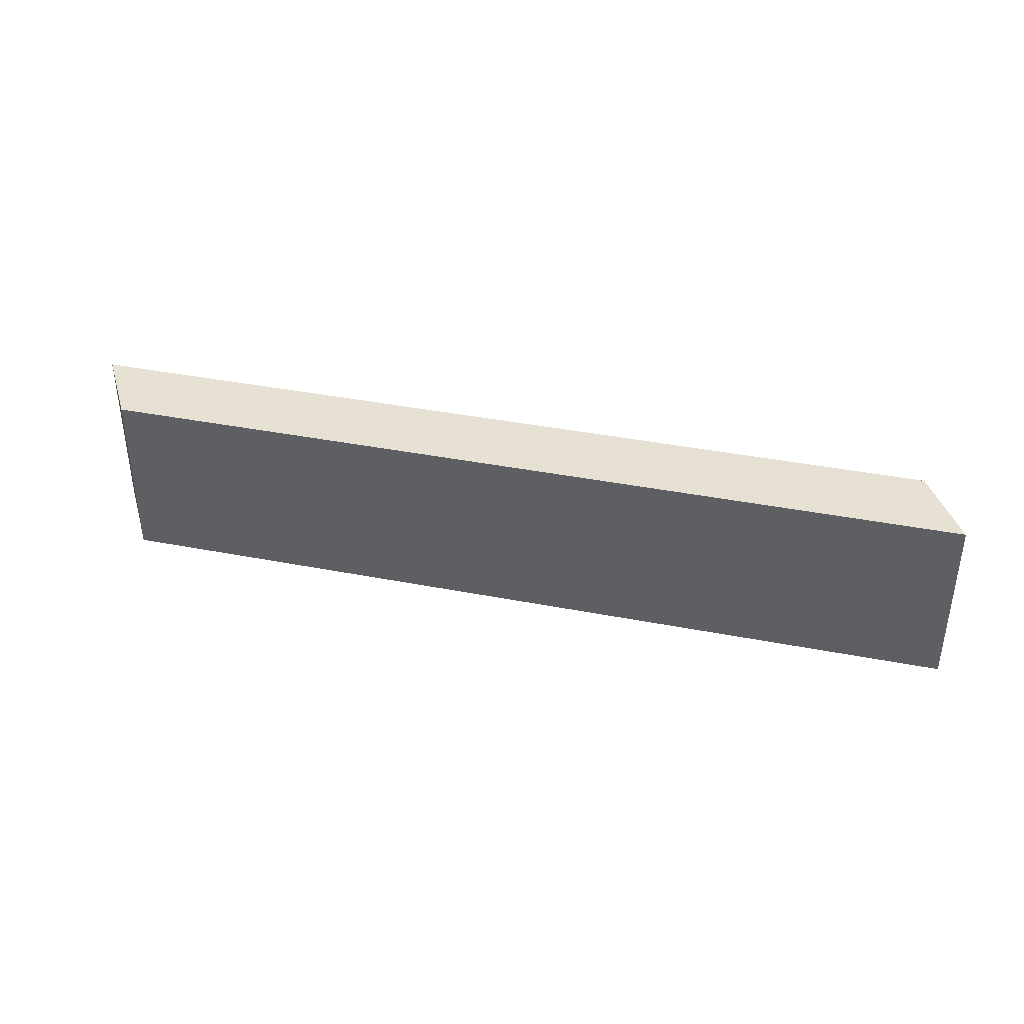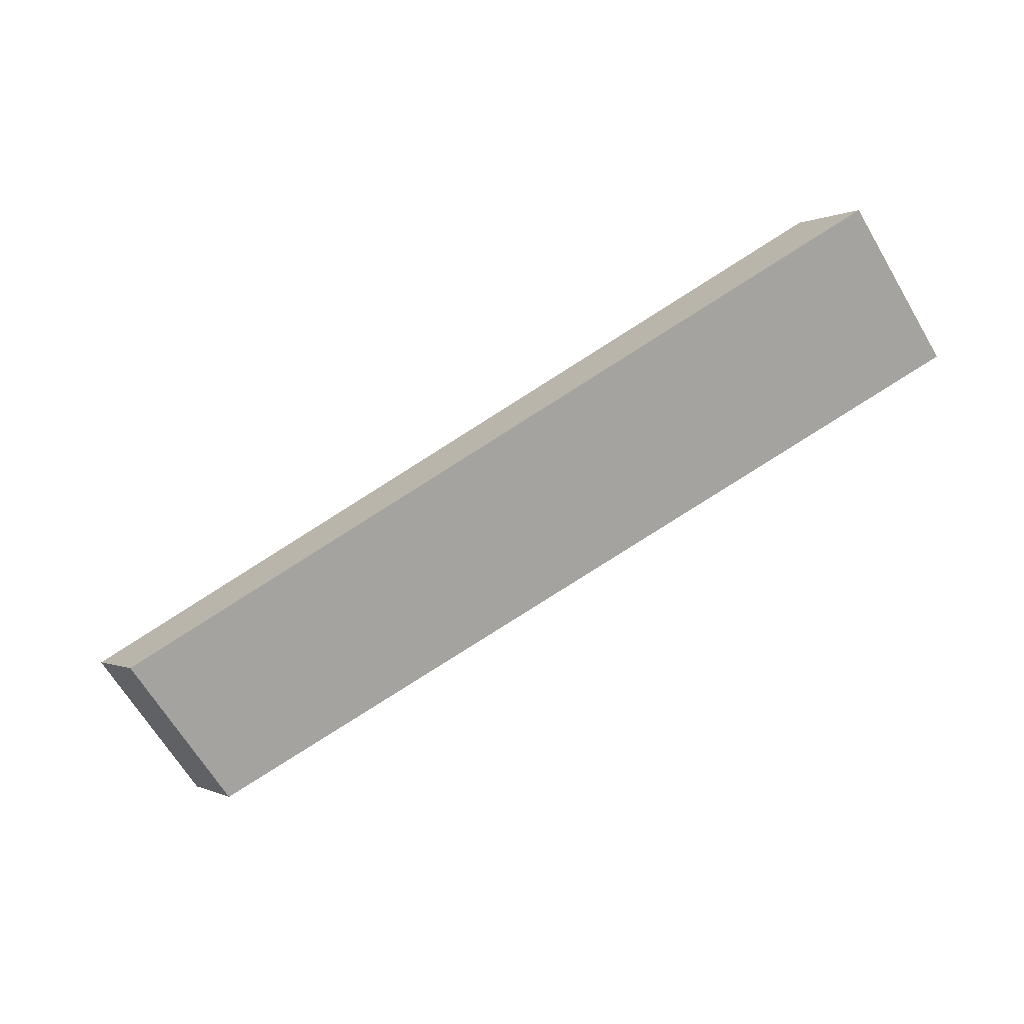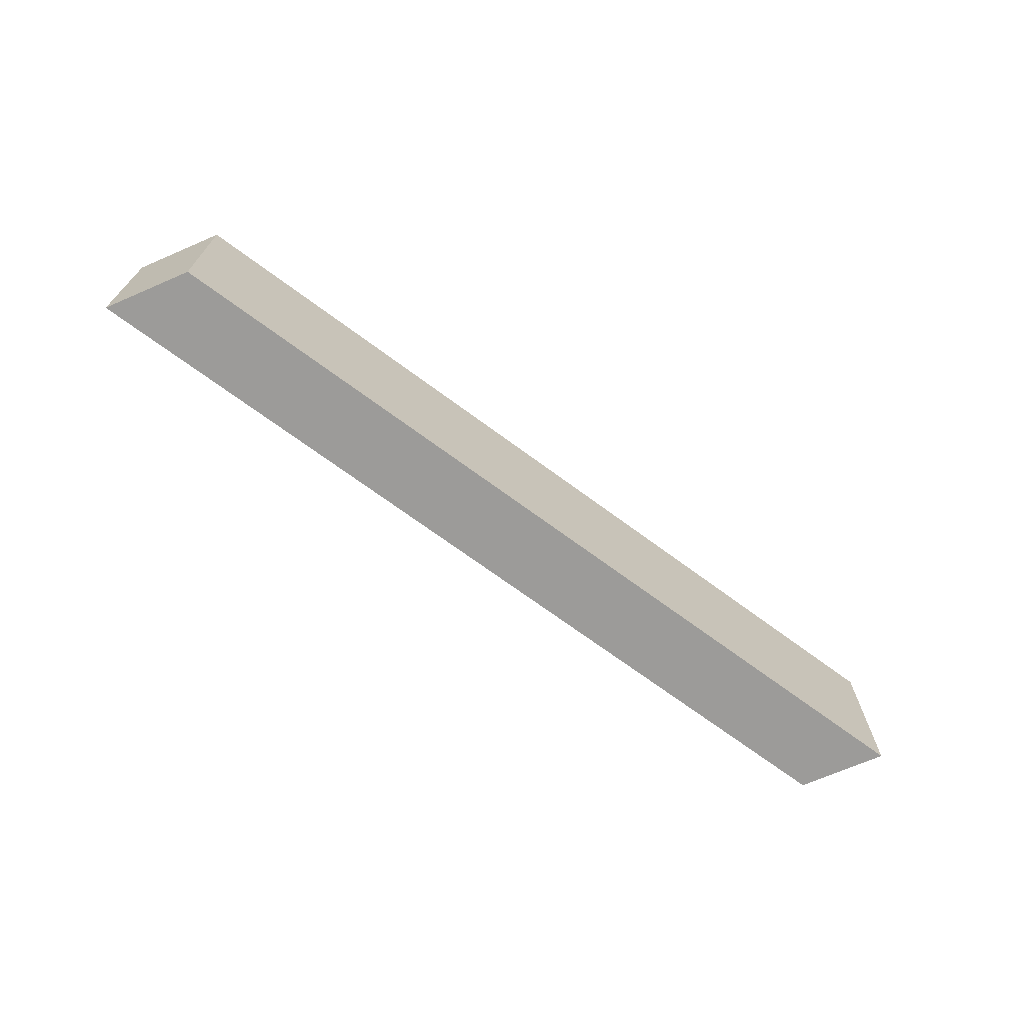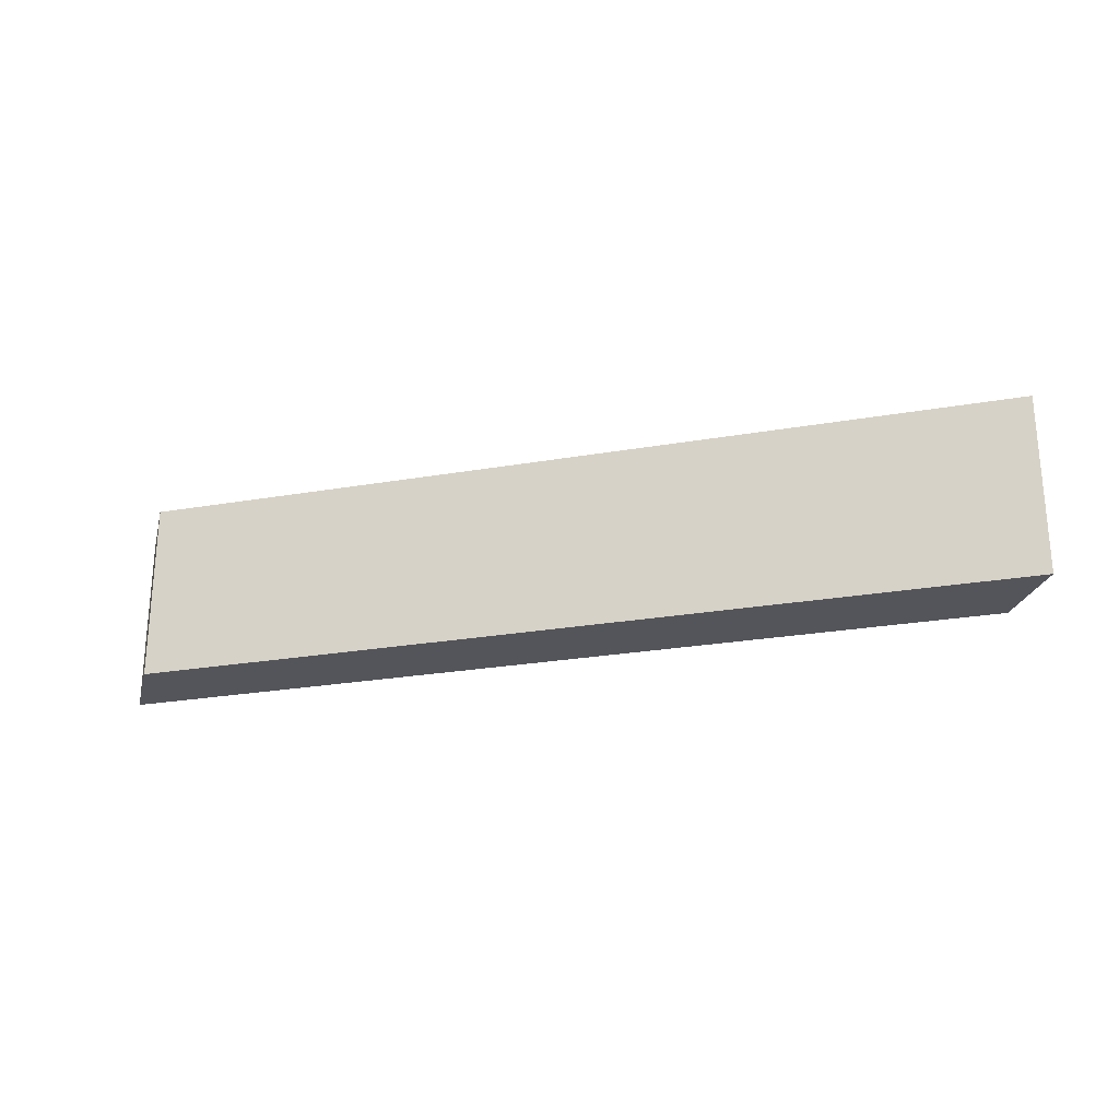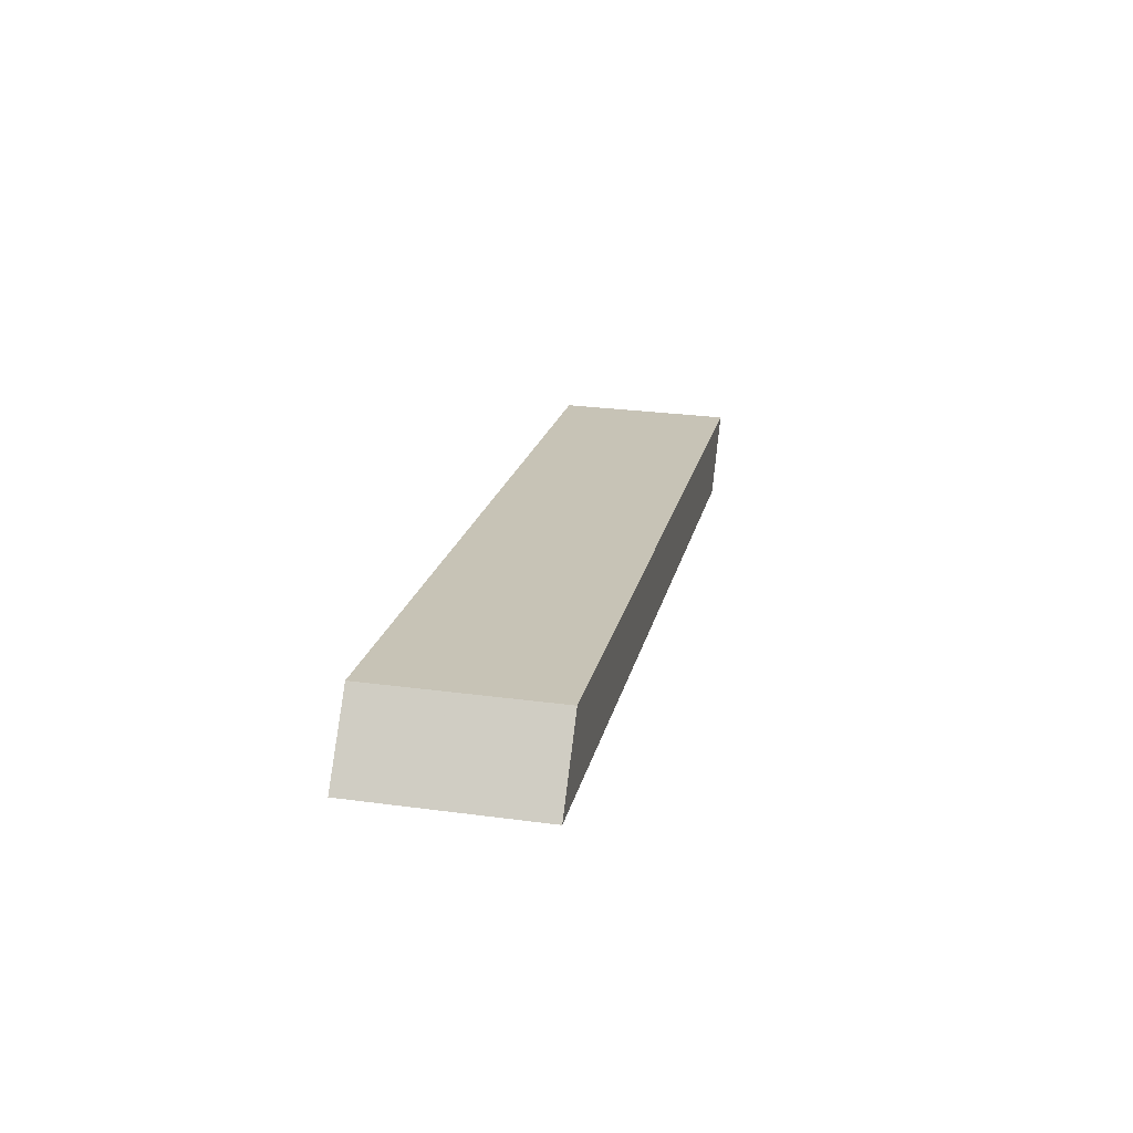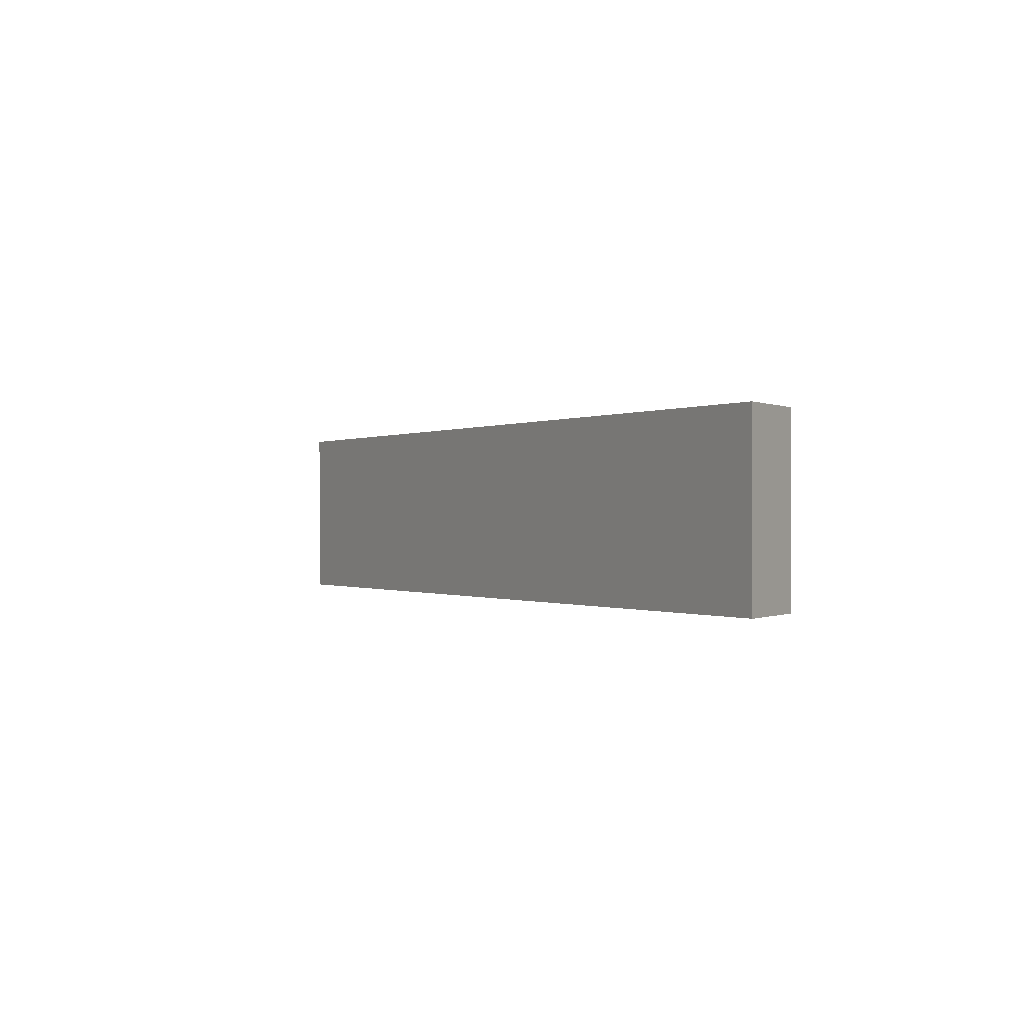
<metadata>
{"format":"obj","ext":"obj","renderer":"f3d","projection":"perspective","resolution":1024,"background":"white","views":[{"elev":38.9,"azim":-157.4,"up":"+Y"},{"elev":-67.7,"azim":-149.0,"up":"+Z"},{"elev":-69.6,"azim":152.2,"up":"+Y"},{"elev":-25.1,"azim":24.7,"up":"+Y"},{"elev":27.7,"azim":-78.7,"up":"+Z"},{"elev":-0.3,"azim":68.7,"up":"+Y"}]}
</metadata>
<code>
v 535 -111.6 435
v 104.9 -111.2 501.6
v 105 -22.27 501.8
v 535.1 -22.74 435.2
v 104.9 -111.2 501.6
v 535 -111.6 435
v 562.5 -111.8 469.3
v 132.5 -111.3 535.9
v 535.1 -22.74 435.2
v 562.7 -22.85 469.5
v 562.5 -111.8 469.3
v 535 -111.6 435
v 535.1 -22.74 435.2
v 105 -22.27 501.8
v 132.6 -22.39 536.1
v 562.7 -22.85 469.5
v 132.6 -22.39 536.1
v 105 -22.27 501.8
v 104.9 -111.2 501.6
v 132.5 -111.3 535.9
v 132.5 -111.3 535.9
v 562.5 -111.8 469.3
v 562.7 -22.85 469.5
v 132.6 -22.39 536.1
f 1 2 3 4
f 5 6 7 8
f 9 10 11 12
f 13 14 15 16
f 17 18 19 20
f 21 22 23 24

</code>
